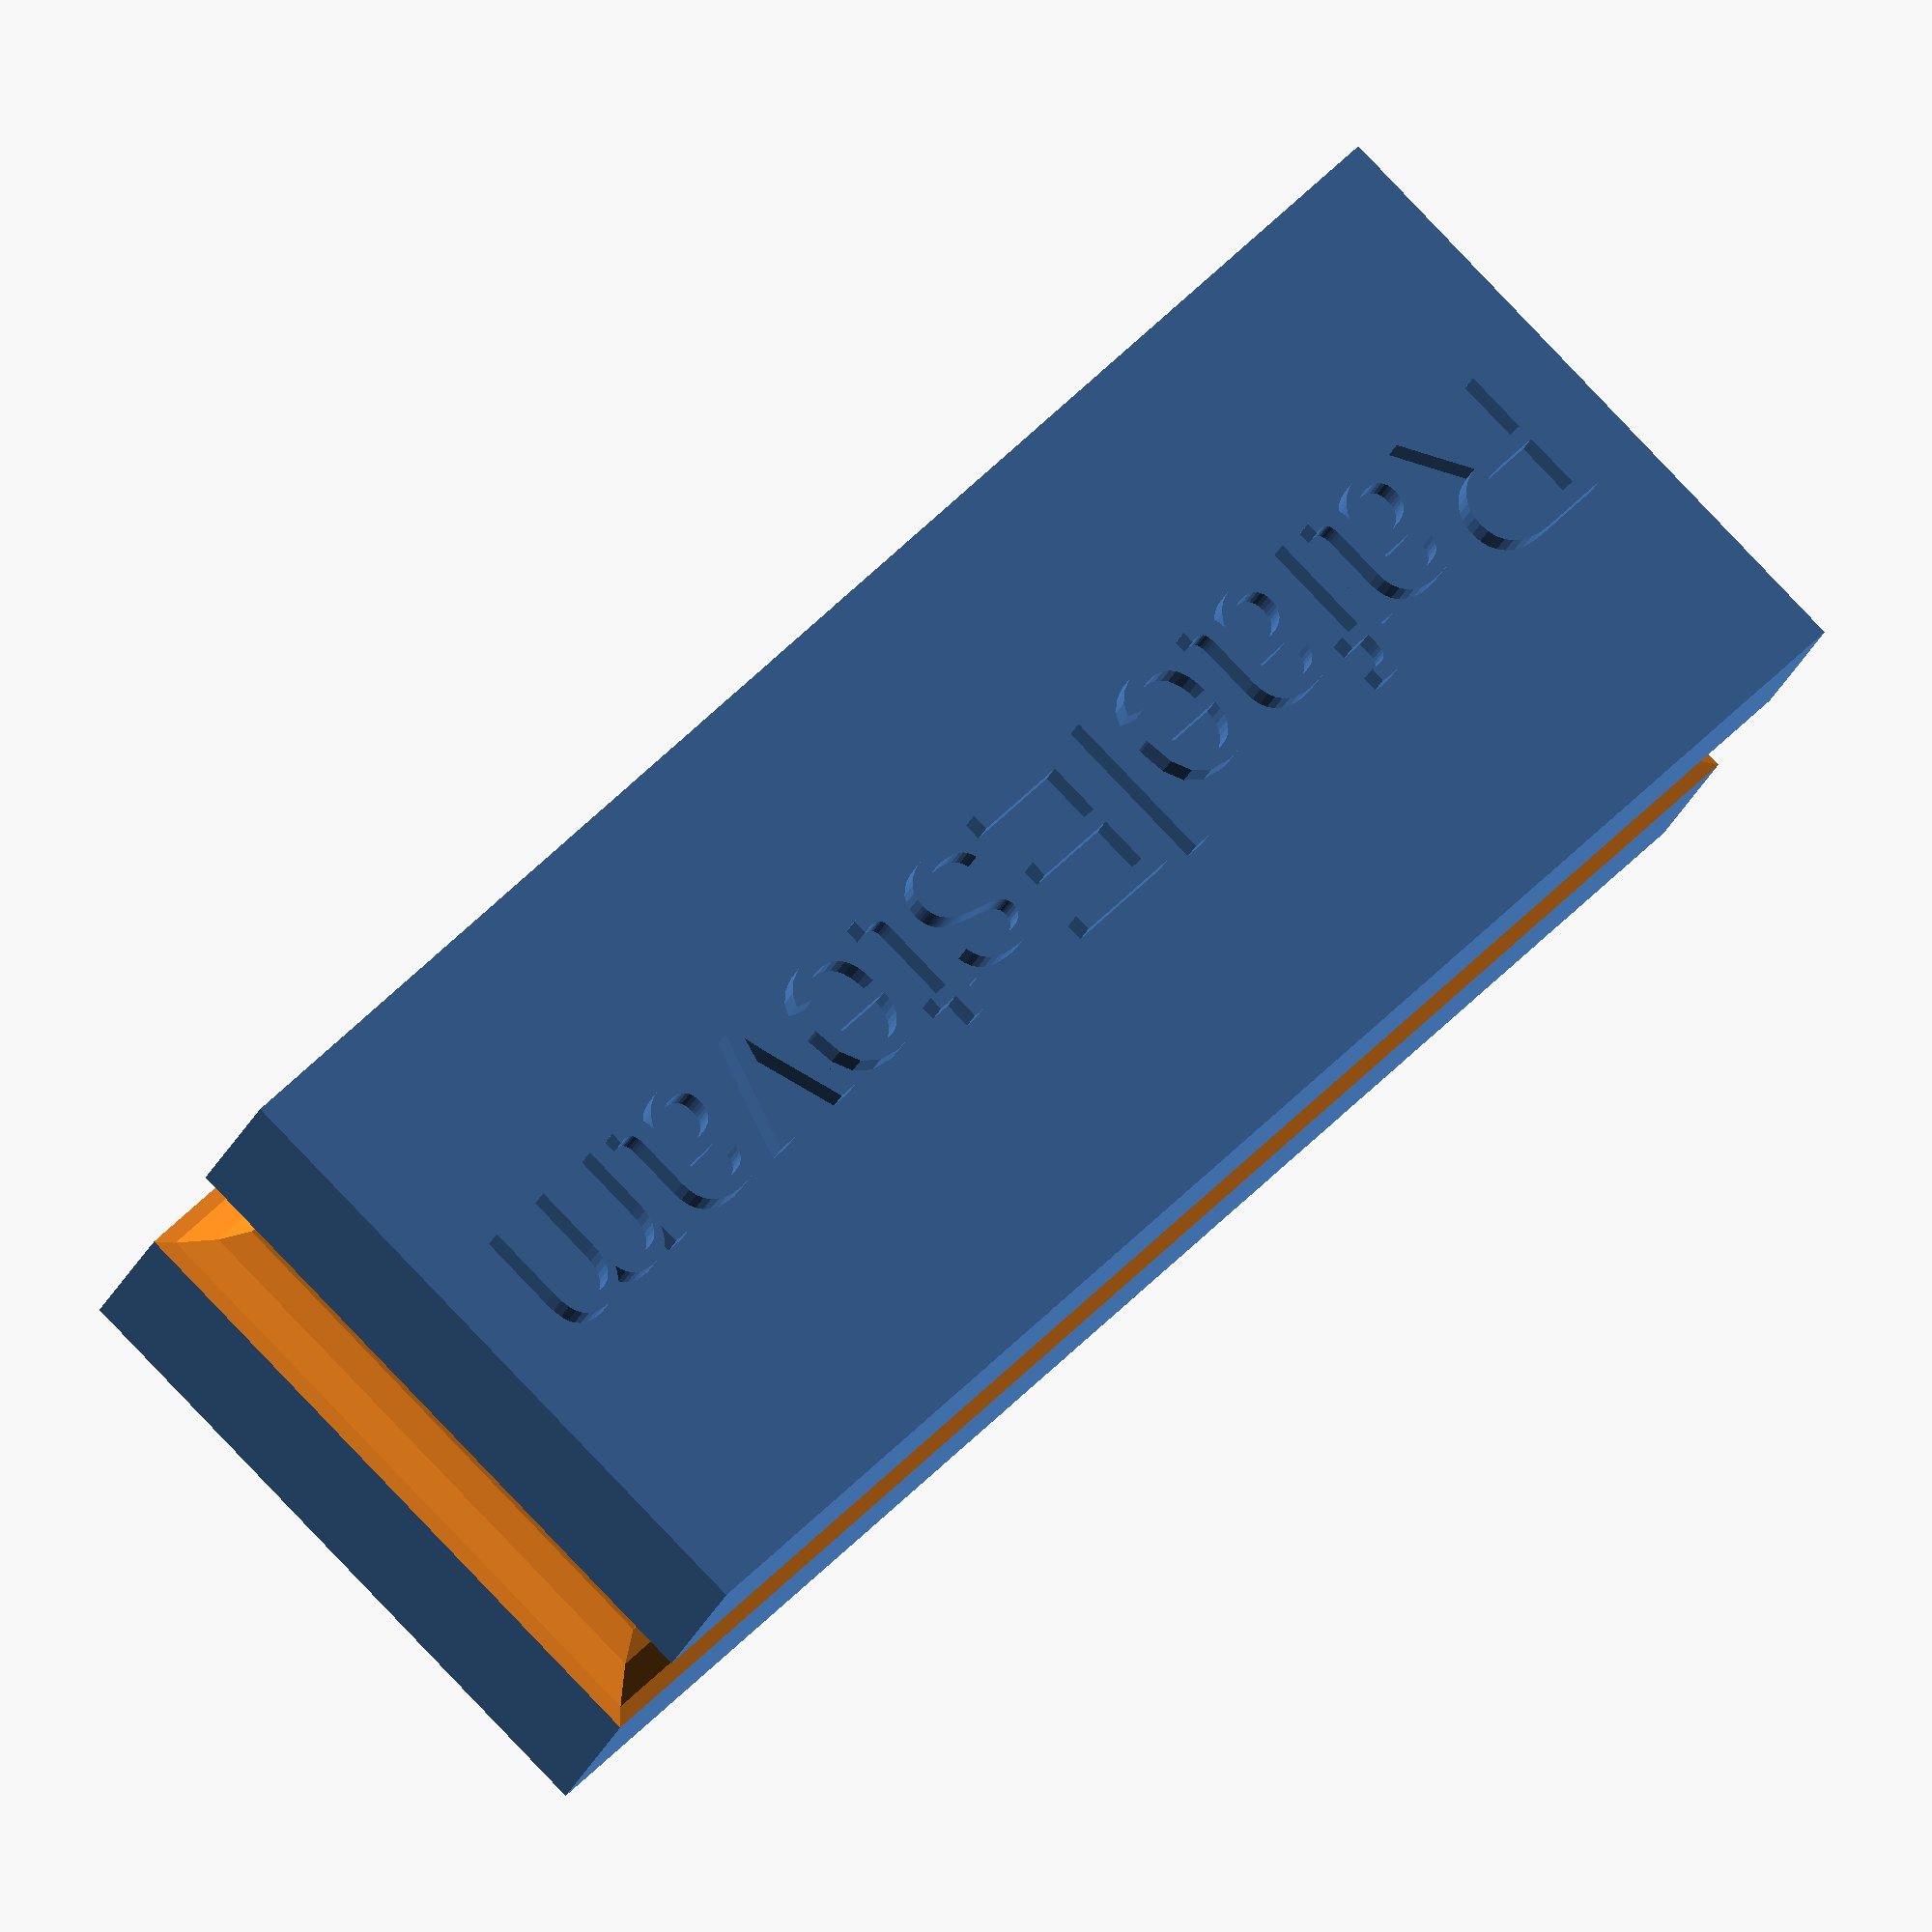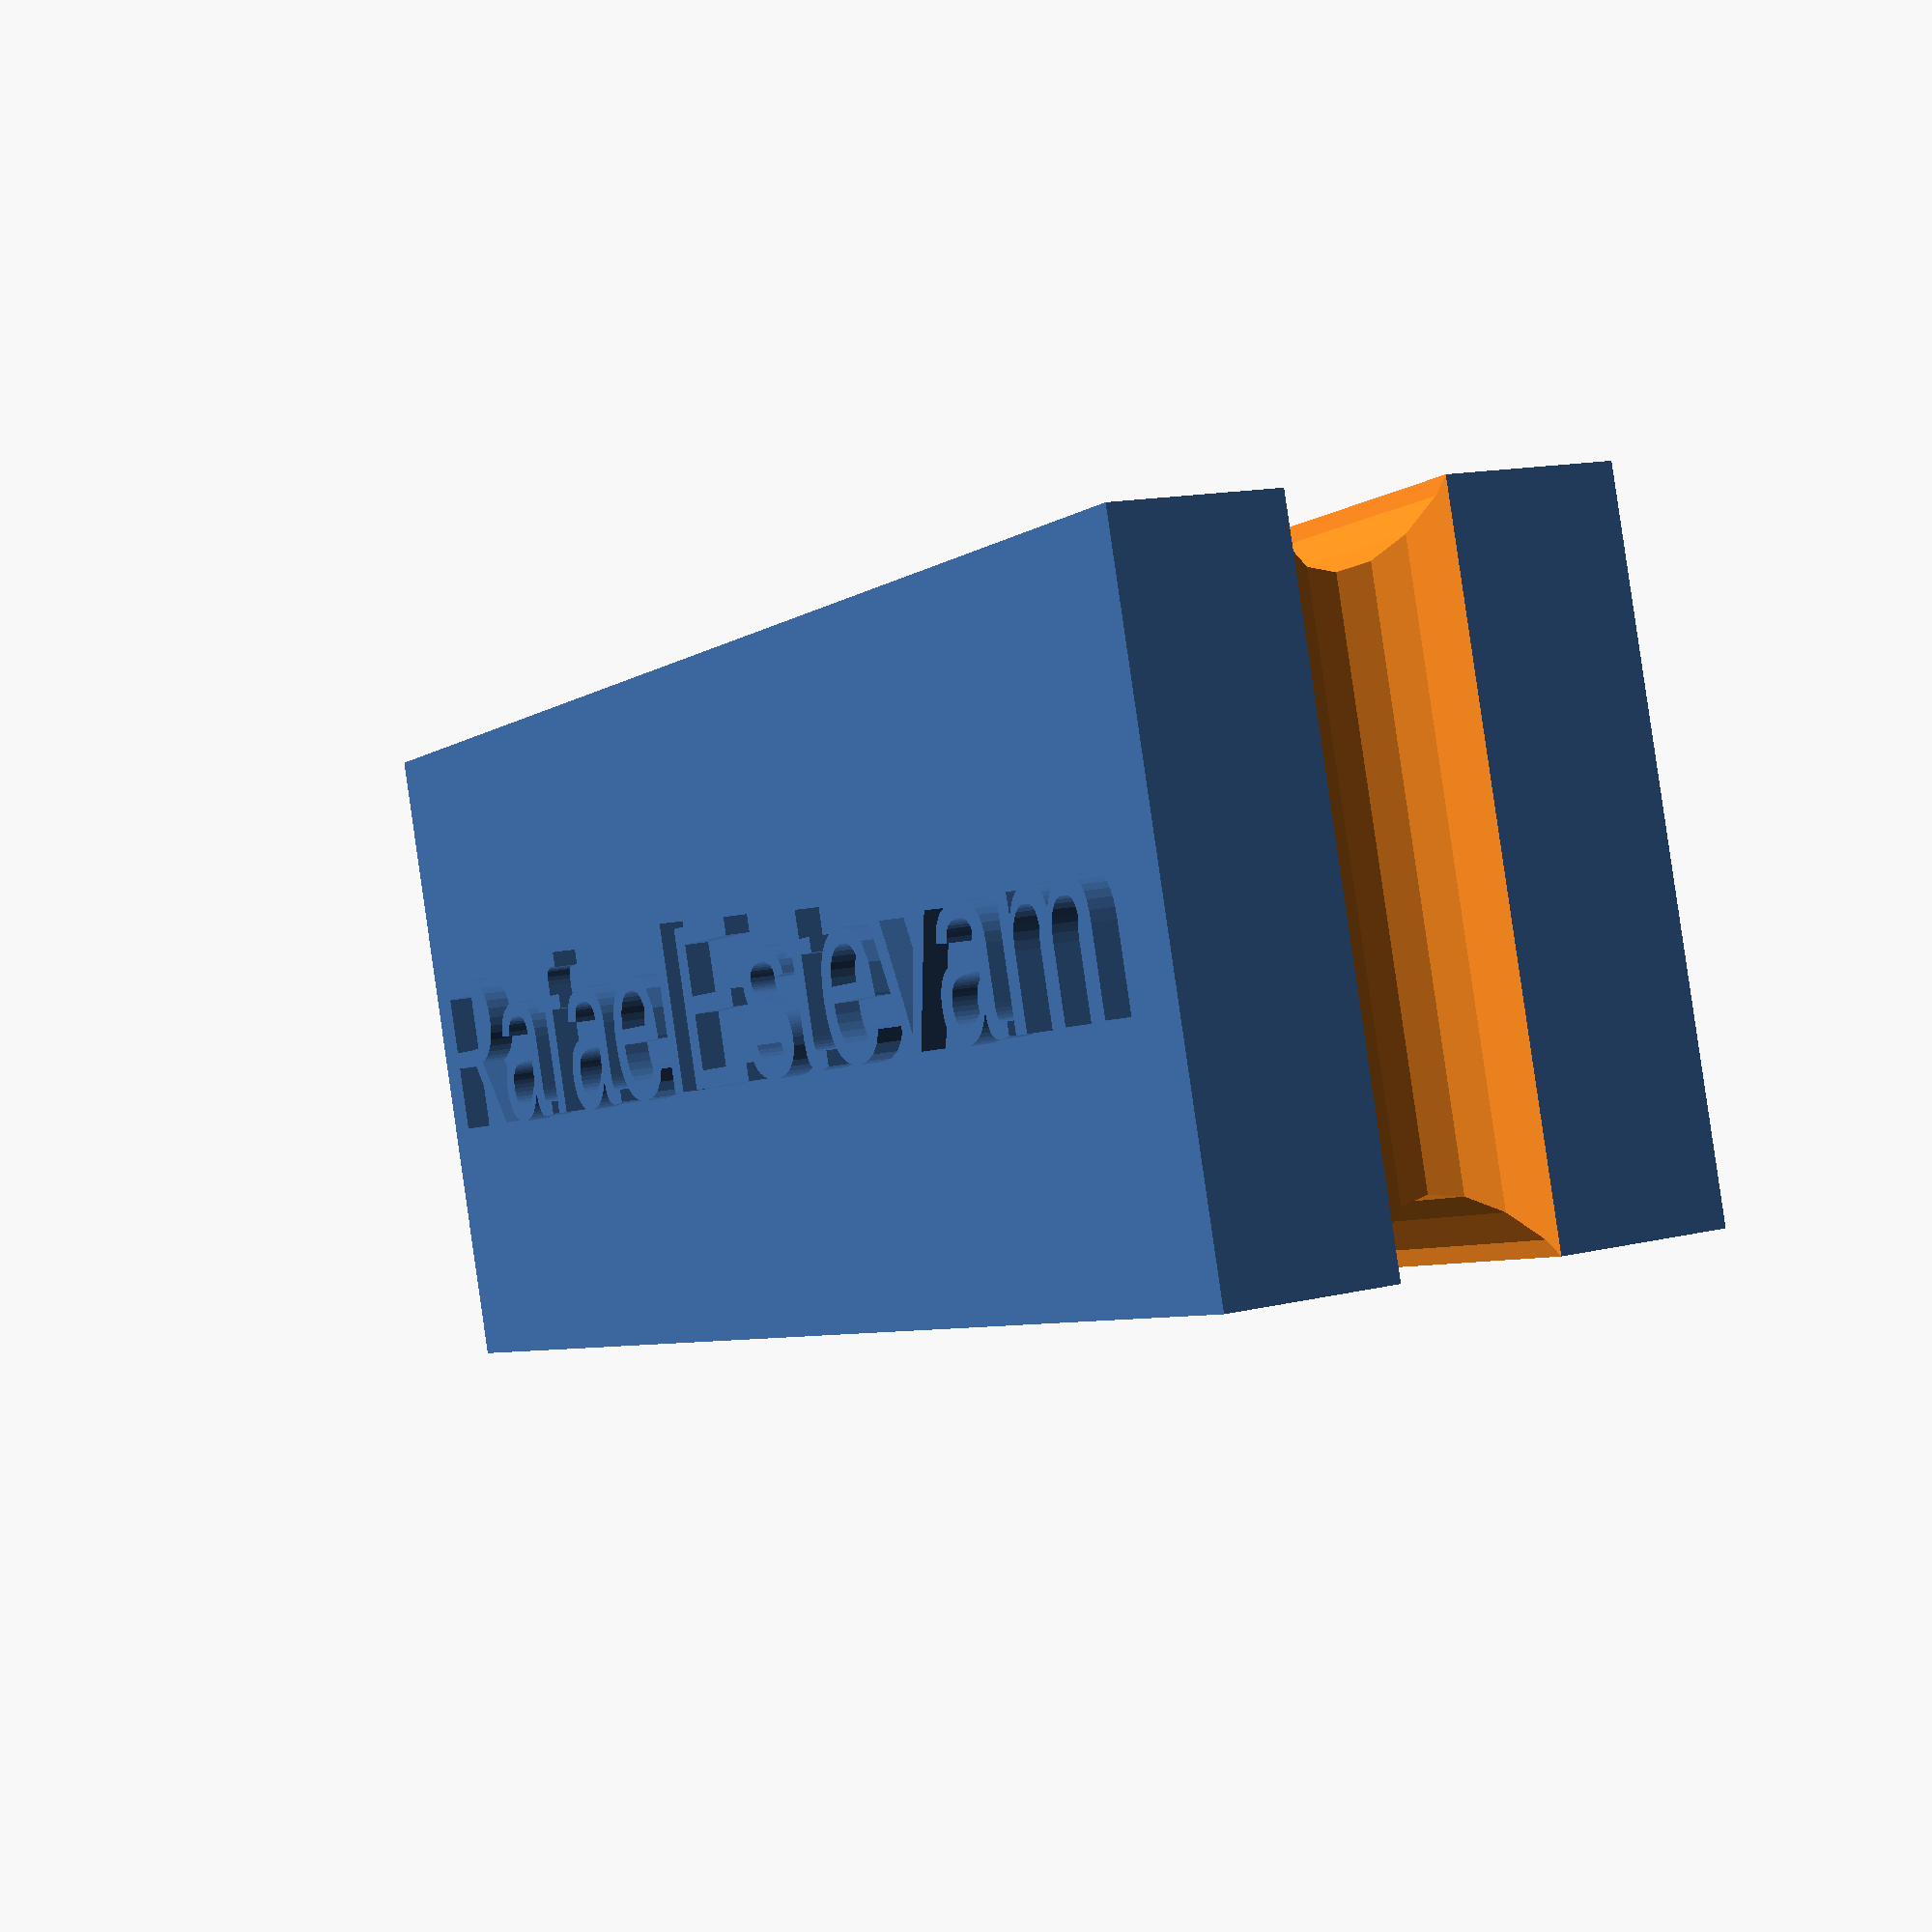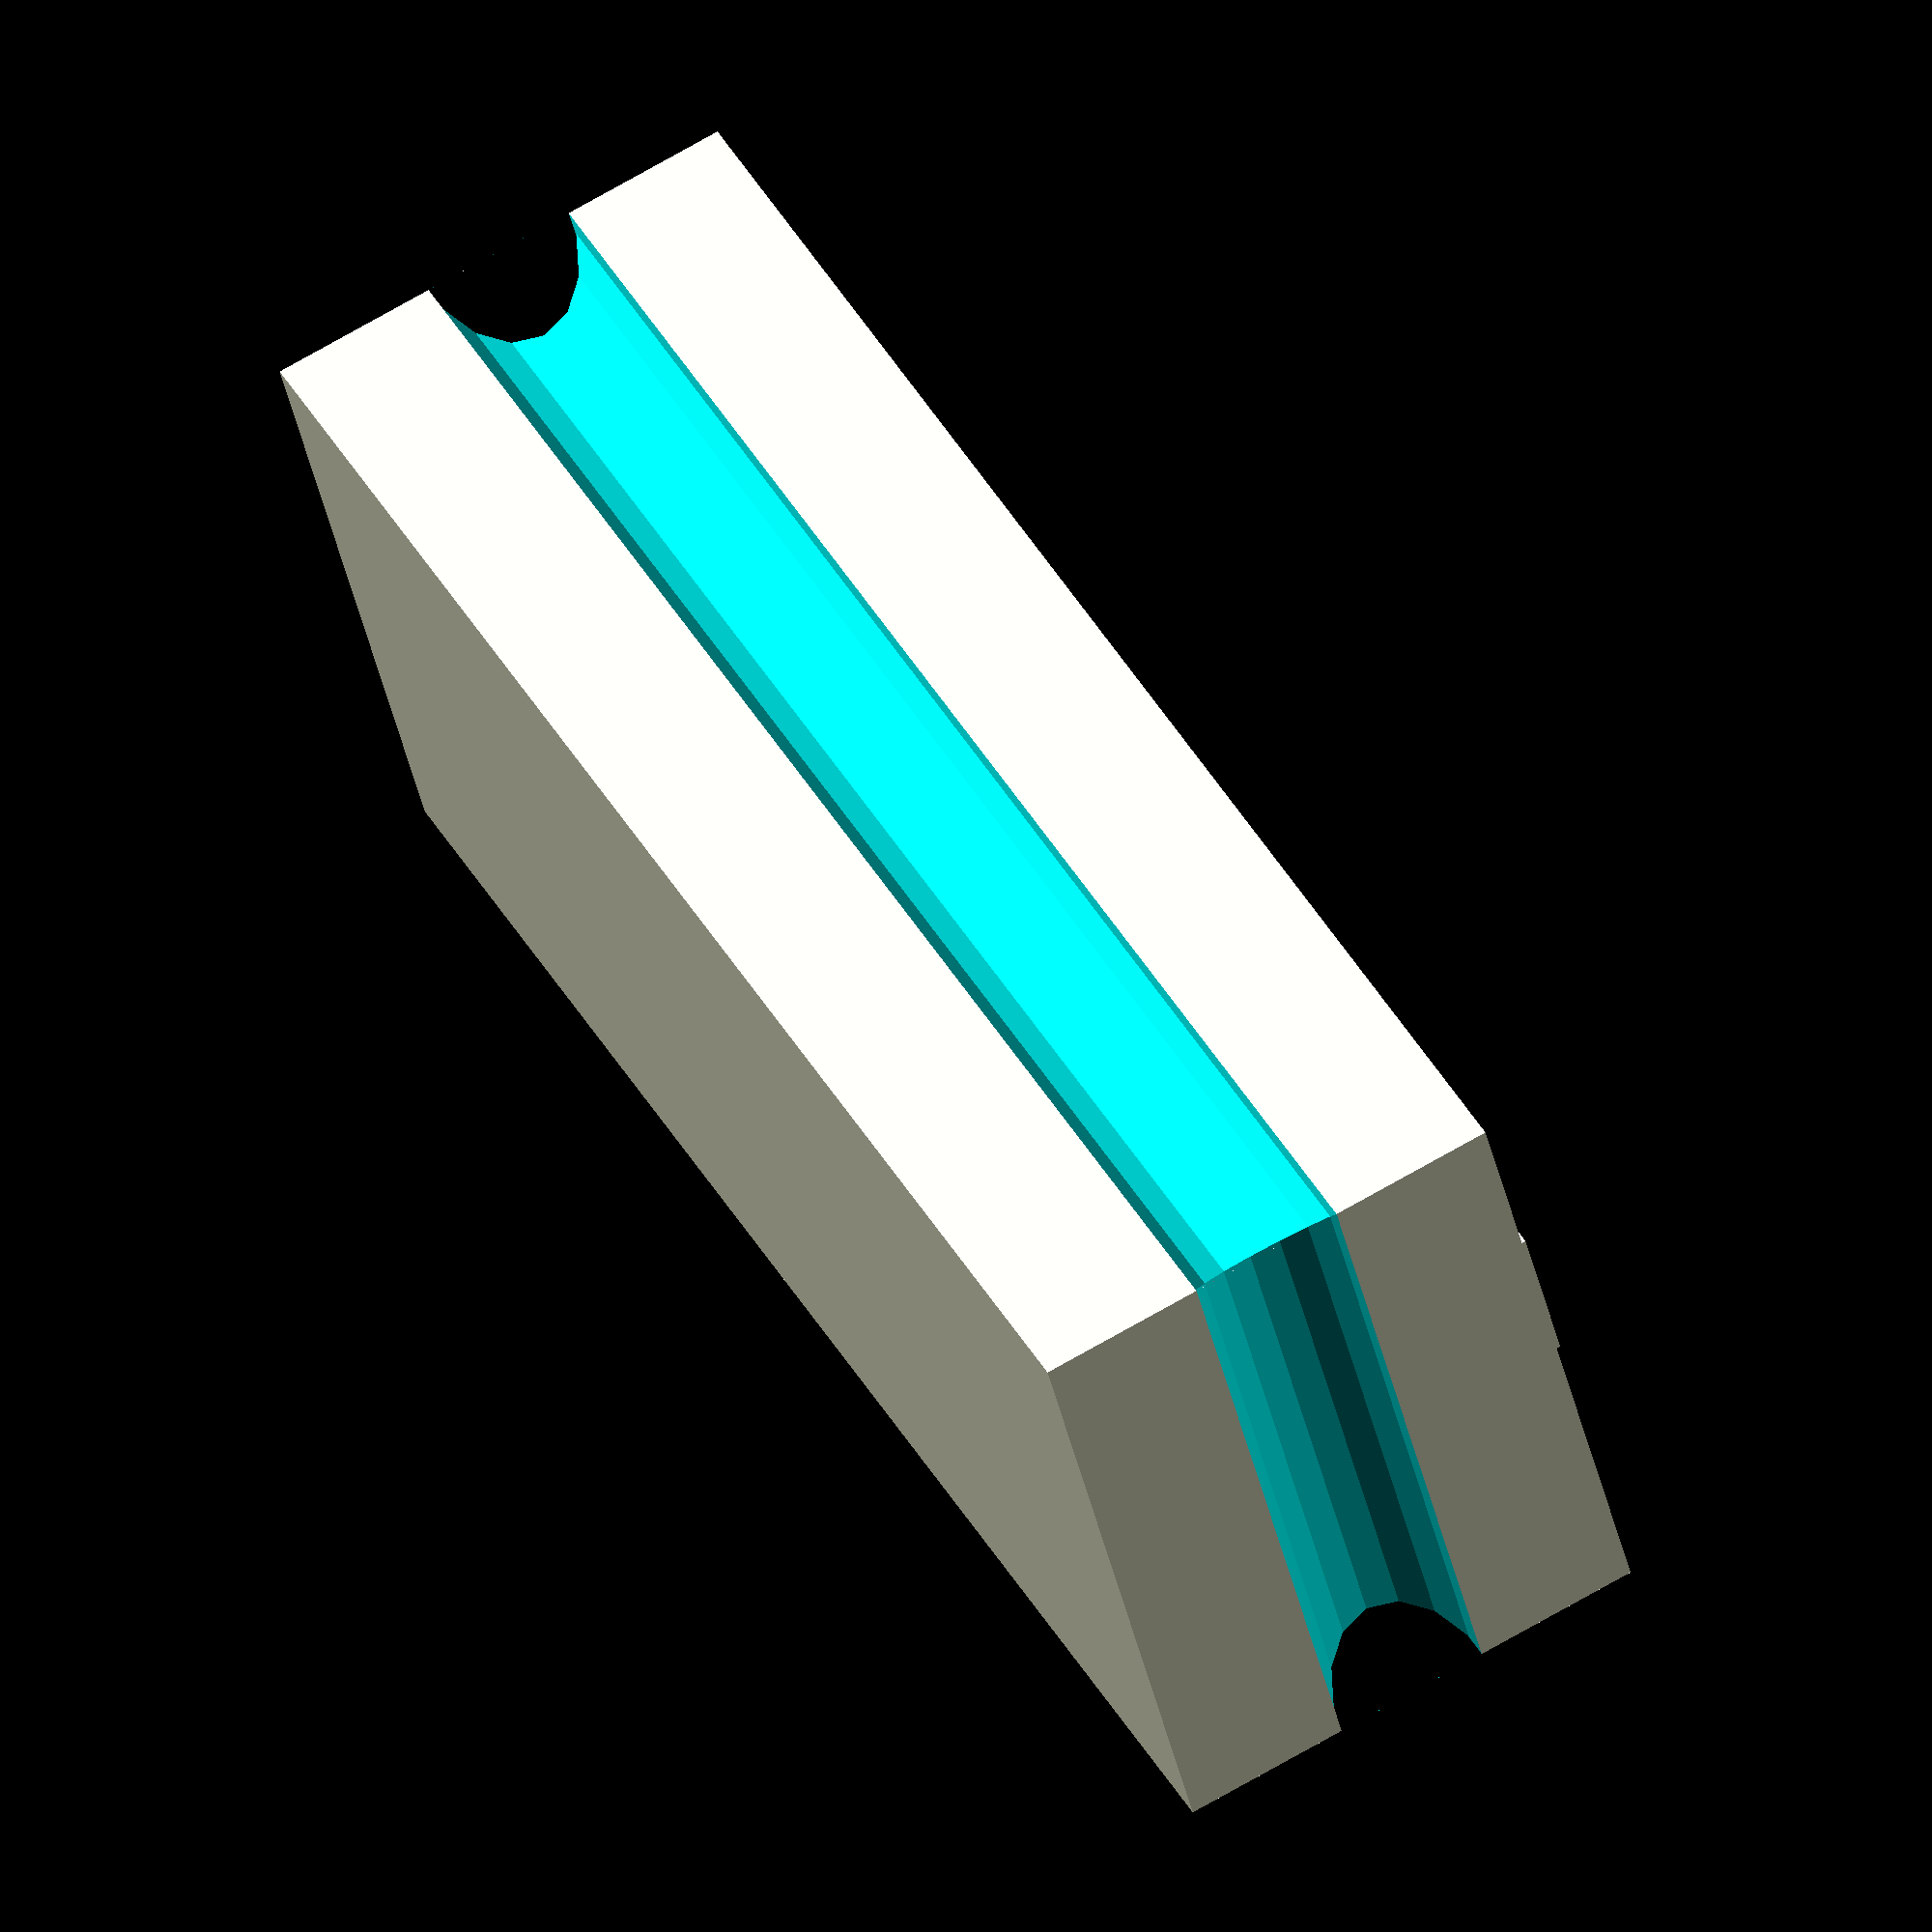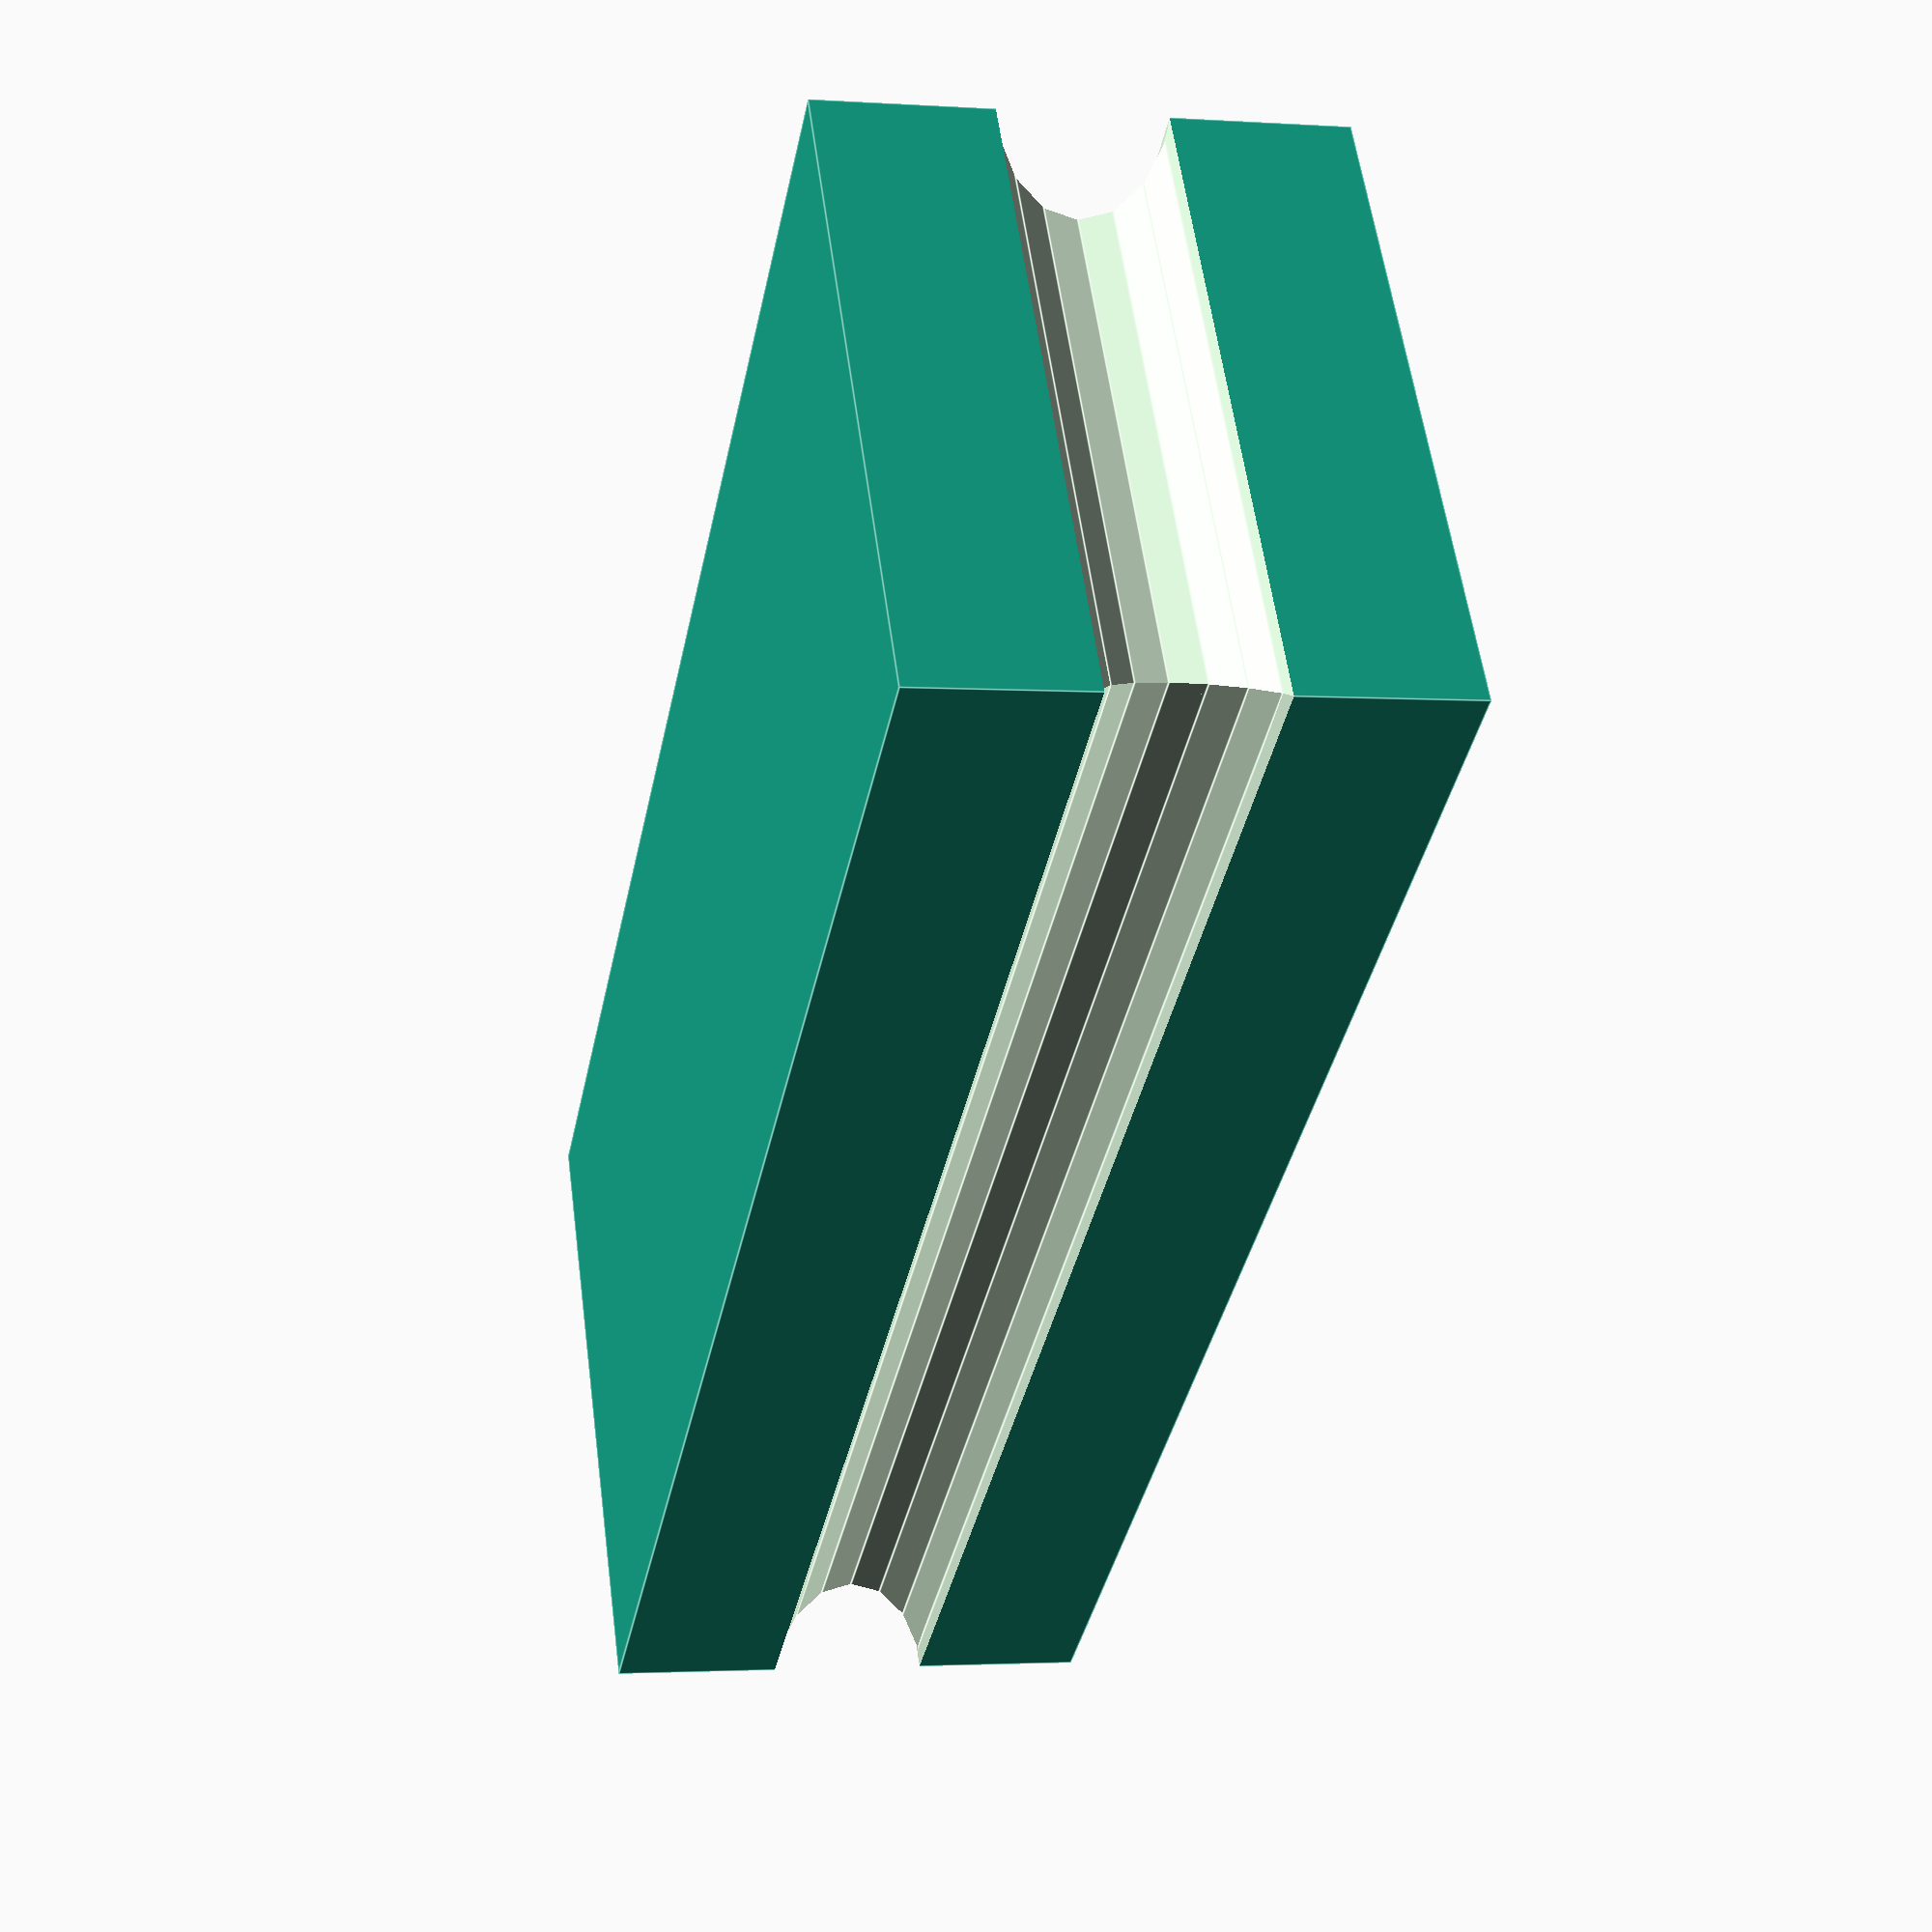
<openscad>

Width  = 40;
Length = 100;
Height = 30;

// Use spaces to center the text
label_text   = " RafaelEstevam";
// Controls the offset to center
label_ffsetX = 15;
// Font name
label_font   = "Liberation Sans";
// Font size in mm
label_size   = 10;
// Font heigh, use negative value to low relief text
label_heigh   = 1.5;

eraser();
//belt();

module eraser(){
  if (label_heigh > 0 && len(label_text) > 0) label();
  difference(){    
    cube([Width, Length, Height]);
    belt();  
    if (label_heigh < 0 && len(label_text) > 0) label();
  }
}
module label(){
  h = Height + (label_heigh < 0 ? label_heigh : -0.01);
  
  translate([label_size+label_ffsetX,0,h]) rotate(a=[0,0,90])
  linear_extrude(height = abs(label_heigh)) {
     text(label_text, font = label_font, size = label_size);
   }
}
module belt(){
  cd = Height/3;
  offset = 1;
  
  translate([0,0,cd*1.5]){
    rotate(a=[0,90]){
      translate([0,-offset])
        cylinder(d=cd,Width);
      translate([0,Length+offset])
        cylinder(d=cd,Width);
    }  
    rotate(a=[-90,0]){
      translate([-offset,0])
        cylinder(d=cd,Length);
      translate([Width+offset,0])
        cylinder(d=cd,Length);
    }
  }
}
</openscad>
<views>
elev=204.7 azim=43.3 roll=198.5 proj=o view=wireframe
elev=165.8 azim=252.2 roll=117.9 proj=p view=wireframe
elev=109.6 azim=295.3 roll=300.2 proj=o view=wireframe
elev=2.2 azim=123.9 roll=256.7 proj=p view=edges
</views>
